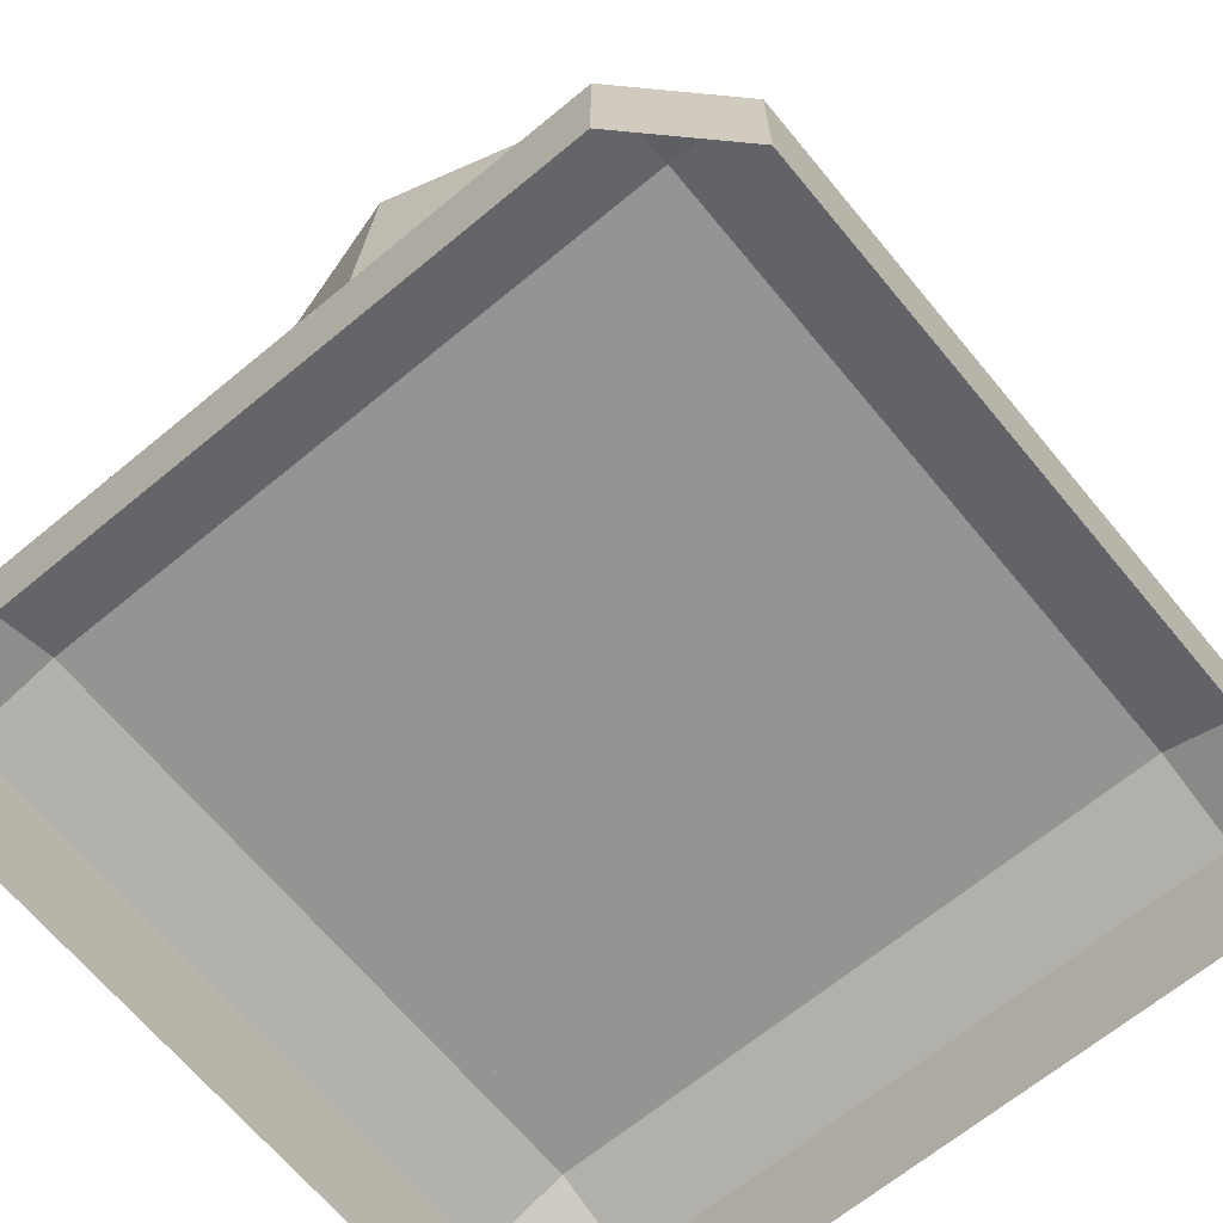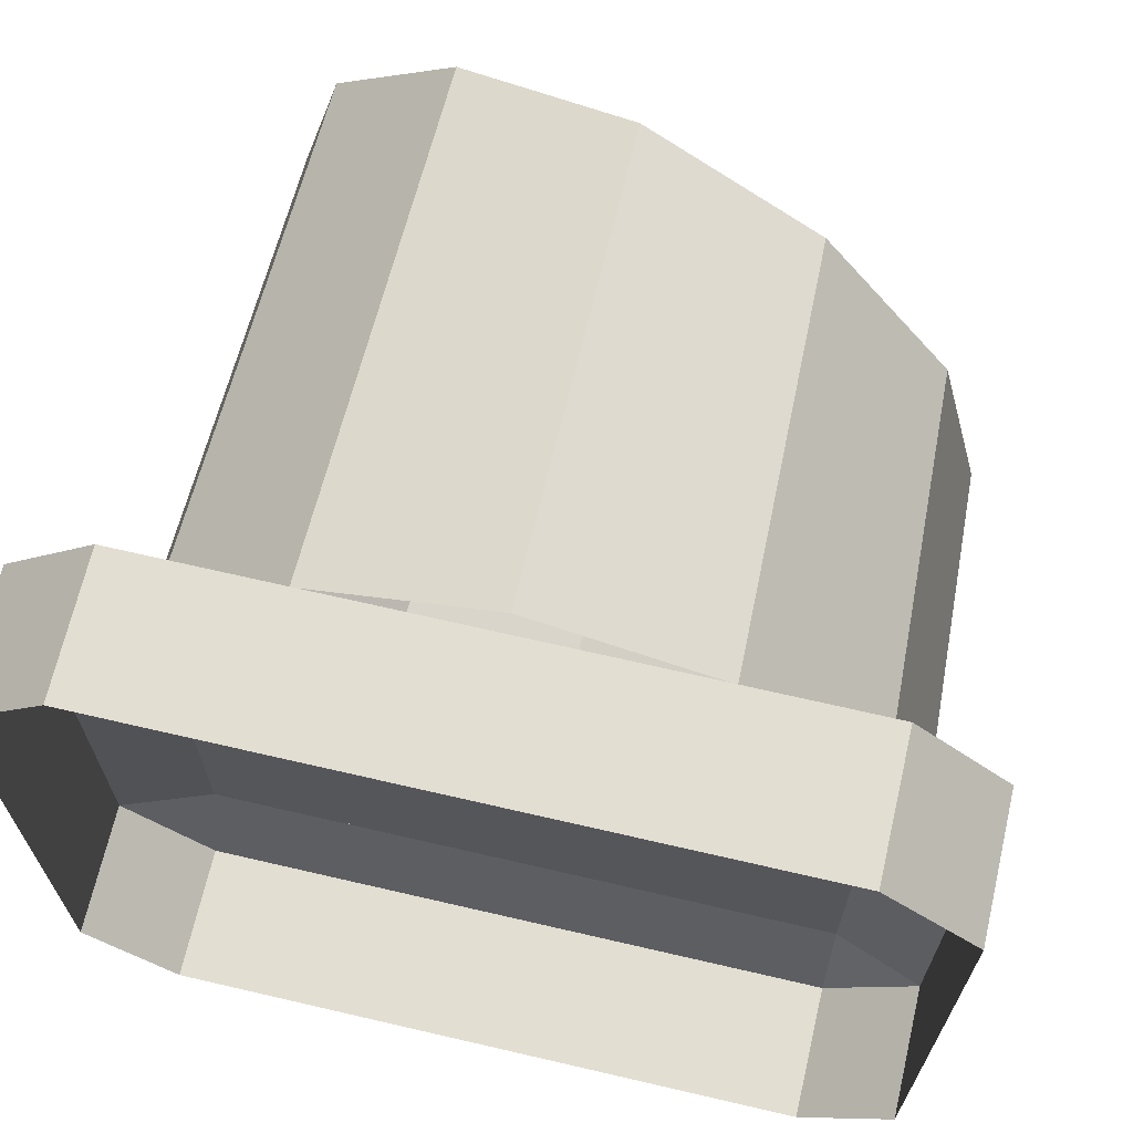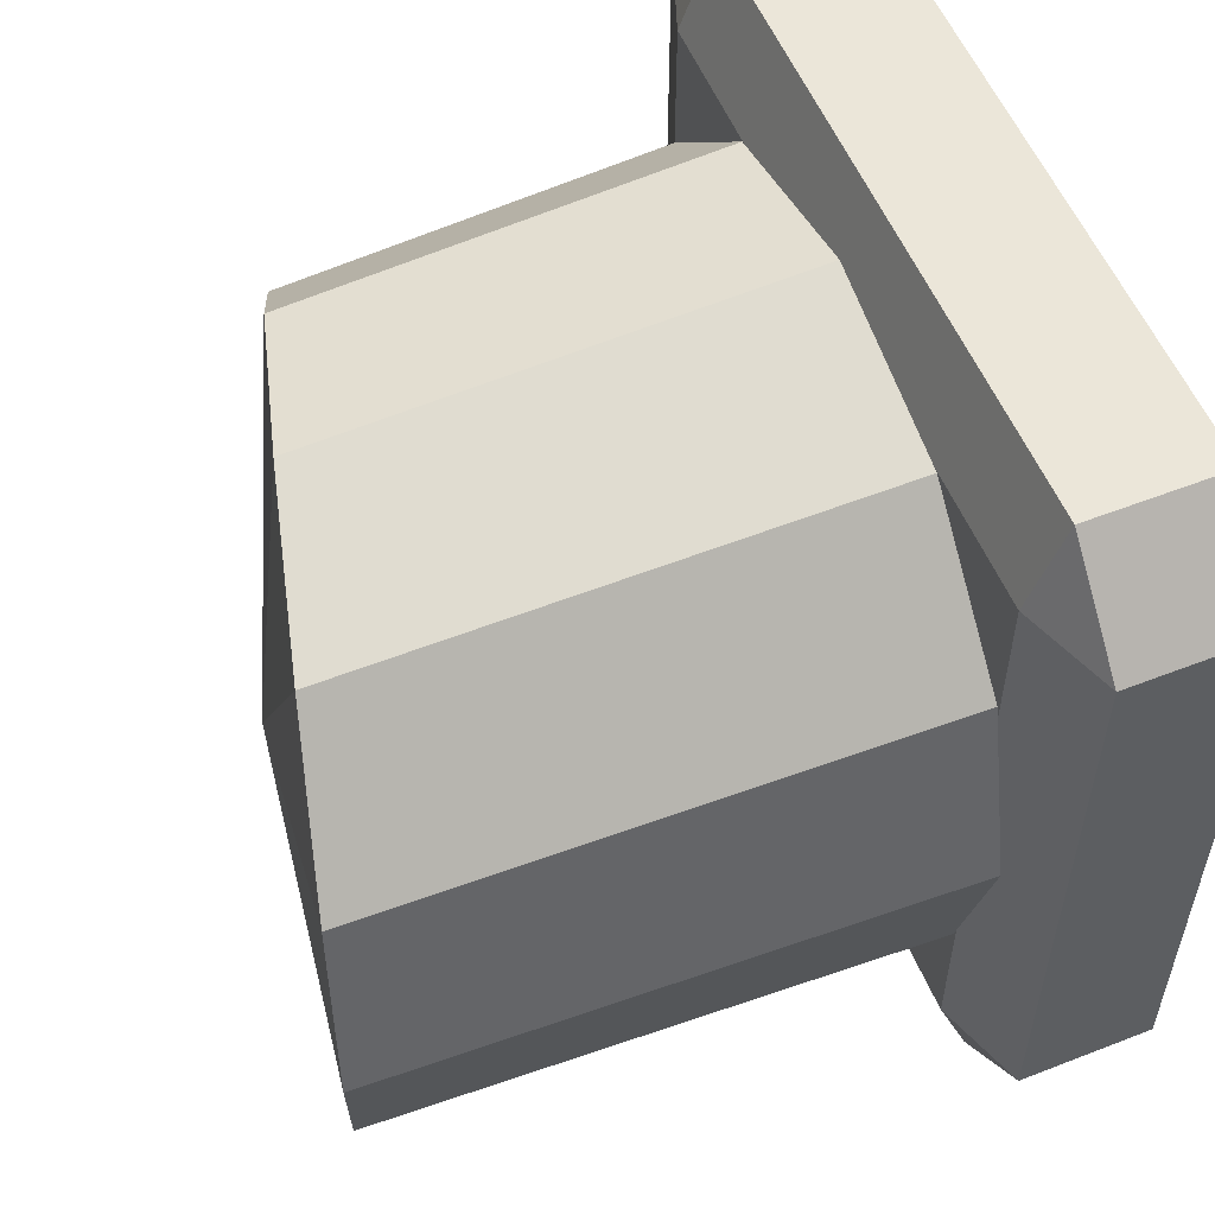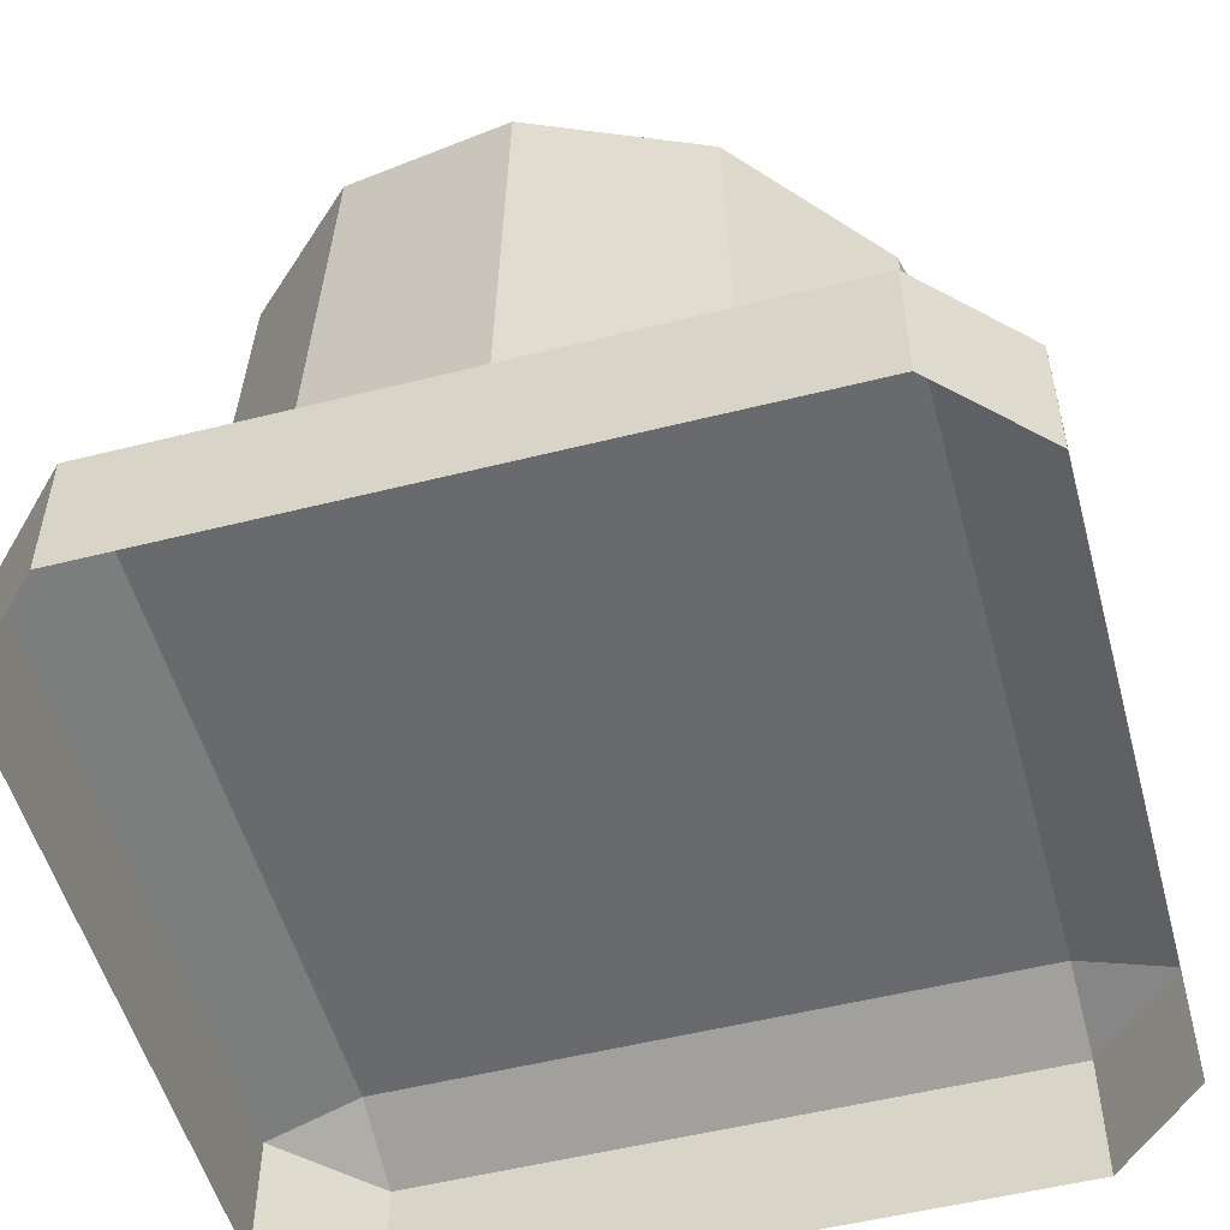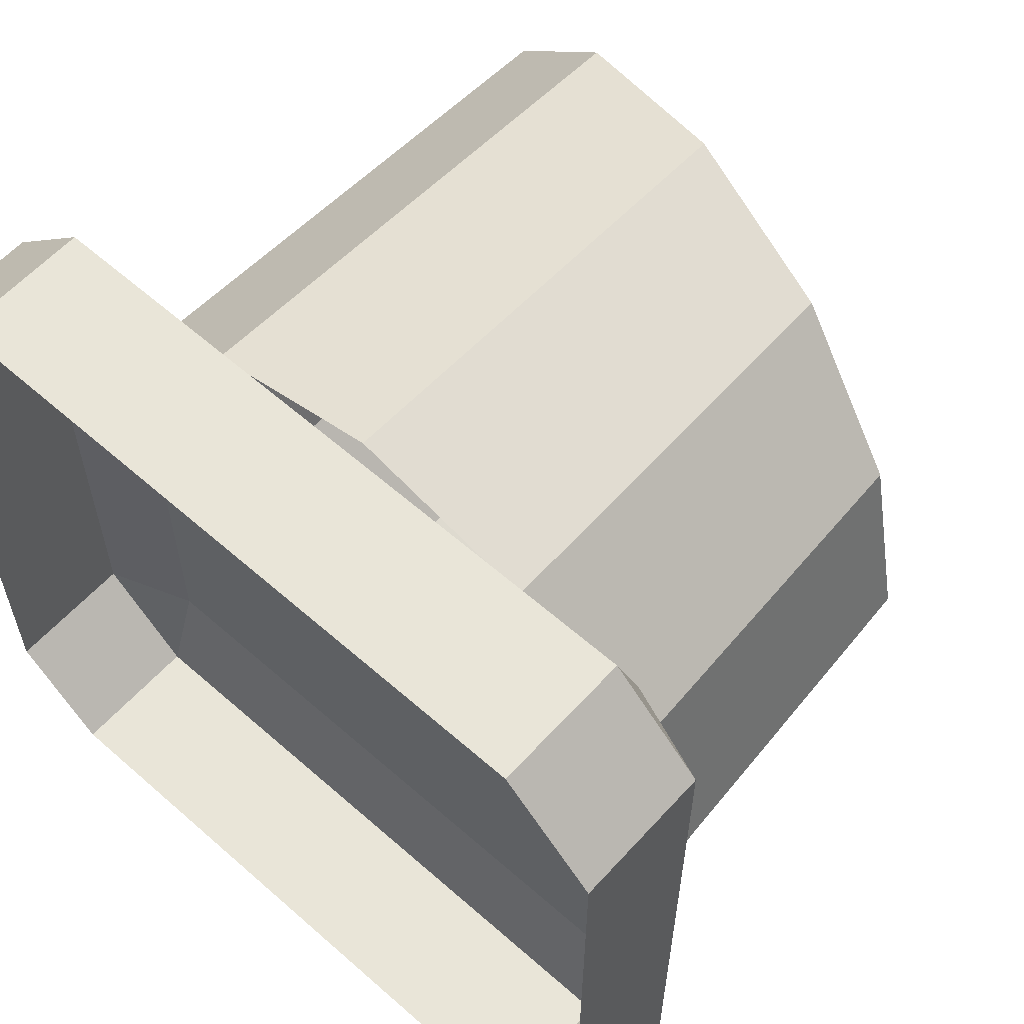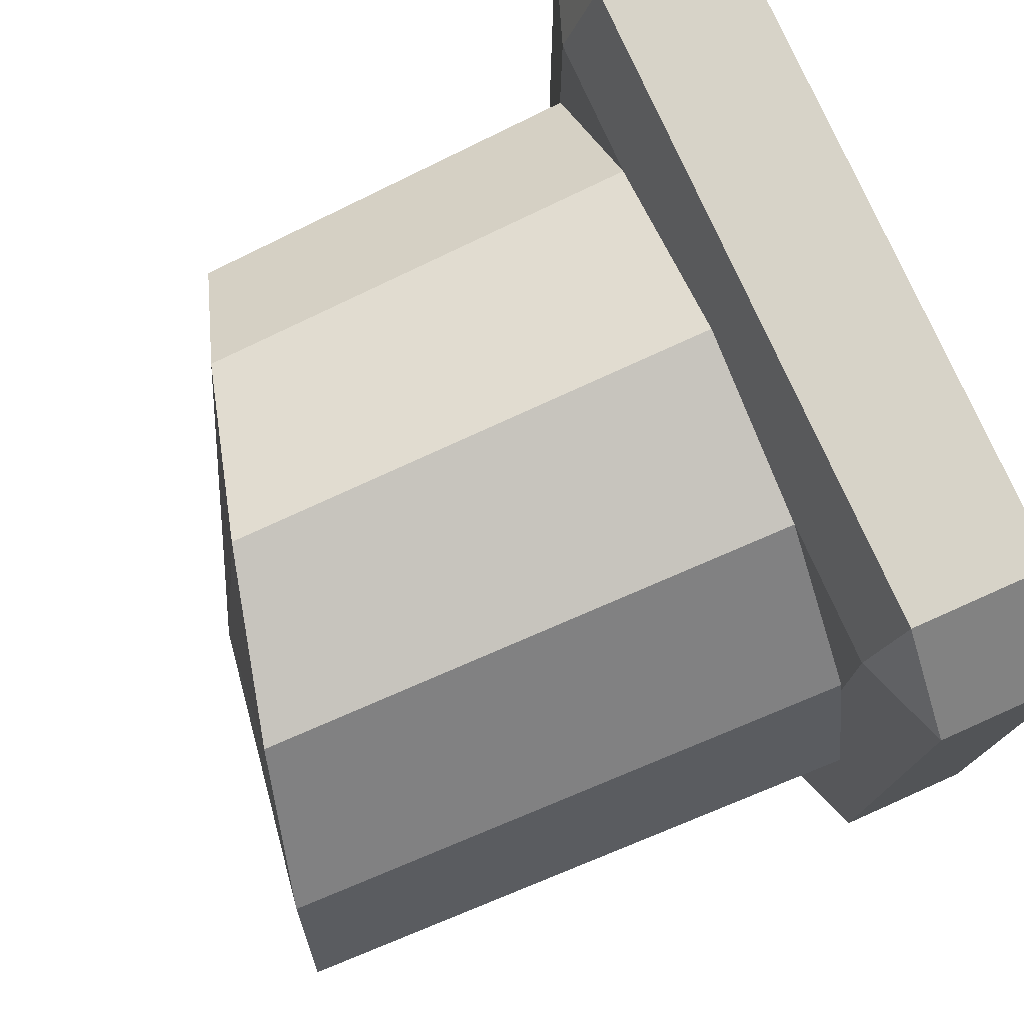
<metadata>
{"format":"obj","ext":"obj","renderer":"f3d","projection":"perspective","resolution":1024,"background":"white","views":[{"elev":-66.9,"azim":-50.4,"up":"+Y"},{"elev":67.7,"azim":13.1,"up":"+Z"},{"elev":55.6,"azim":-112.3,"up":"+Z"},{"elev":-53.1,"azim":15.1,"up":"+Y"},{"elev":59.7,"azim":42.0,"up":"+Z"},{"elev":76.7,"azim":-114.1,"up":"+Z"}]}
</metadata>
<code>
g wall_column7
v -0.3879 0.1638 0.4993
v -0.4973 0.1638 0.3898
v -0.3879 0.204 0.3898
v 0.4984 0.1638 0.3898
v 0.3889 0.1638 0.4993
v 0.3889 0.204 0.3898
v -0.4973 0.1638 -0.3869
v -0.3879 0.1638 -0.4964
v -0.3879 0.204 -0.3869
v 0.3889 0.1638 -0.4964
v 0.4984 0.1638 -0.3869
v 0.3889 0.204 -0.3869
v 0.3658 0.6702 0.2128
v 0.001809 0.8198 0.00268
v 0.4221 0.655 0.00268
v 0.212 0.7116 0.3667
v 0.001809 0.8198 0.00268
v 0.3658 0.6702 0.2128
v 0.001809 0.7682 0.423
v 0.001809 0.8198 0.00268
v 0.212 0.7116 0.3667
v -0.2084 0.8248 0.3667
v 0.001809 0.8198 0.00268
v 0.001809 0.7682 0.423
v -0.3622 0.8662 0.2128
v 0.001809 0.8198 0.00268
v -0.2084 0.8248 0.3667
v -0.4185 0.8814 0.00268
v 0.001809 0.8198 0.00268
v -0.3622 0.8662 0.2128
v -0.3622 0.8662 -0.2075
v 0.001809 0.8198 0.00268
v -0.4185 0.8814 0.00268
v -0.2084 0.8248 -0.3613
v 0.001809 0.8198 0.00268
v -0.3622 0.8662 -0.2075
v 0.001809 0.7682 -0.4176
v 0.001809 0.8198 0.00268
v -0.2084 0.8248 -0.3613
v 0.212 0.558 -0.3613
v 0.001809 0.8198 0.00268
v 0.001809 0.7682 -0.4176
v 0.3658 0.6701 -0.2075
v 0.001809 0.8198 0.00268
v 0.212 0.558 -0.3613
v 0.4221 0.655 0.00268
v 0.001809 0.8198 0.00268
v 0.3658 0.6701 -0.2075
v 0.3889 0.204 -0.3869
v -0.3879 0.204 0.3898
v -0.3879 0.204 -0.3869
v 0.3889 0.204 0.3898
v 0.3889 0.1638 0.4993
v -0.3879 -1.921e-08 0.4993
v -0.3879 0.1638 0.4993
v 0.3889 -1.921e-08 0.4993
v 0.4984 0.1638 0.3898
v 0.4984 0.1638 -0.3869
v 0.4984 -9.604e-09 -0.3869
v 0.4984 -9.604e-09 0.3898
v -0.3879 0.1638 -0.4964
v 0.3889 -9.604e-09 -0.4964
v 0.3889 0.1638 -0.4964
v -0.3879 -9.604e-09 -0.4964
v -0.4973 0.1638 0.3898
v -0.4973 2.369e-17 -0.3869
v -0.4973 0.1638 -0.3869
v -0.4973 -2.387e-17 0.3898
v -0.3879 0.1638 0.4993
v -0.3879 0.204 0.3898
v 0.3889 0.1638 0.4993
v 0.3889 0.204 0.3898
v 0.3889 0.204 -0.3869
v 0.4984 0.1638 -0.3869
v 0.3889 0.204 0.3898
v 0.4984 0.1638 0.3898
v 0.3889 0.1638 -0.4964
v 0.3889 0.204 -0.3869
v -0.3879 0.204 -0.3869
v -0.3879 0.1638 -0.4964
v -0.4973 0.1638 -0.3869
v -0.3879 0.204 -0.3869
v -0.4973 0.1638 0.3898
v -0.3879 0.204 0.3898
v 0.3889 0.1638 0.4993
v 0.4984 0.1638 0.3898
v 0.4984 -9.604e-09 0.3898
v 0.3889 -1.921e-08 0.4993
v -0.4973 0.1638 0.3898
v -0.3879 0.1638 0.4993
v -0.4973 -2.387e-17 0.3898
v -0.3879 -1.921e-08 0.4993
v 0.3889 0.1638 -0.4964
v 0.4984 -9.604e-09 -0.3869
v 0.4984 0.1638 -0.3869
v 0.3889 -9.604e-09 -0.4964
v -0.3879 0.1638 -0.4964
v -0.4973 0.1638 -0.3869
v -0.4973 2.369e-17 -0.3869
v -0.3879 -9.604e-09 -0.4964
v 0.3658 0.6702 0.2128
v 0.4221 0.655 0.00268
v 0.3873 0.204 0.2253
v 0.447 0.204 0.00268
v 0.212 0.7116 0.3667
v 0.3658 0.6702 0.2128
v 0.2244 0.204 0.3882
v 0.3873 0.204 0.2253
v 0.001809 0.7682 0.423
v 0.212 0.7116 0.3667
v 0.001809 0.204 0.4478
v 0.2244 0.204 0.3882
v -0.2084 0.8248 0.3667
v 0.001809 0.7682 0.423
v -0.2208 0.204 0.3882
v 0.001809 0.204 0.4478
v -0.3622 0.8662 0.2128
v -0.2084 0.8248 0.3667
v -0.3837 0.204 0.2253
v -0.2208 0.204 0.3882
v -0.4185 0.8814 0.00268
v -0.3622 0.8662 0.2128
v -0.4434 0.204 0.00268
v -0.3837 0.204 0.2253
v -0.4434 0.204 0.00268
v -0.3622 0.8662 -0.2075
v -0.4185 0.8814 0.00268
v -0.3837 0.204 -0.2199
v -0.3837 0.204 -0.2199
v -0.2084 0.8248 -0.3613
v -0.3622 0.8662 -0.2075
v -0.2208 0.204 -0.3828
v -0.2208 0.204 -0.3828
v 0.001809 0.7682 -0.4176
v -0.2084 0.8248 -0.3613
v 0.001809 0.204 -0.4425
v 0.001809 0.204 -0.4425
v 0.212 0.558 -0.3613
v 0.001809 0.7682 -0.4176
v 0.2244 0.204 -0.3828
v 0.212 0.558 -0.3613
v 0.2244 0.204 -0.3828
v 0.3873 0.204 -0.2199
v 0.3658 0.6701 -0.2075
v 0.3873 0.204 -0.2199
v 0.4221 0.655 0.00268
v 0.3658 0.6701 -0.2075
v 0.447 0.204 0.00268
g wall_column7_0
f 3 2 1
f 6 5 4
f 9 8 7
f 12 11 10
f 15 14 13
f 18 17 16
f 21 20 19
f 24 23 22
f 27 26 25
f 30 29 28
f 33 32 31
f 36 35 34
f 39 38 37
f 42 41 40
f 45 44 43
f 48 47 46
f 51 50 49
f 50 52 49
f 55 54 53
f 54 56 53
f 59 58 57
f 57 60 59
f 63 62 61
f 62 64 61
f 67 66 65
f 66 68 65
f 71 70 69
f 70 71 72
f 75 74 73
f 75 76 74
f 79 78 77
f 77 80 79
f 83 82 81
f 83 84 82
f 87 86 85
f 85 88 87
f 91 90 89
f 91 92 90
f 95 94 93
f 94 96 93
f 99 98 97
f 97 100 99
f 103 102 101
f 103 104 102
f 107 106 105
f 107 108 106
f 111 110 109
f 111 112 110
f 115 114 113
f 115 116 114
f 119 118 117
f 119 120 118
f 123 122 121
f 123 124 122
f 127 126 125
f 128 125 126
f 131 130 129
f 132 129 130
f 135 134 133
f 136 133 134
f 139 138 137
f 140 137 138
f 143 142 141
f 141 144 143
f 147 146 145
f 148 145 146

</code>
